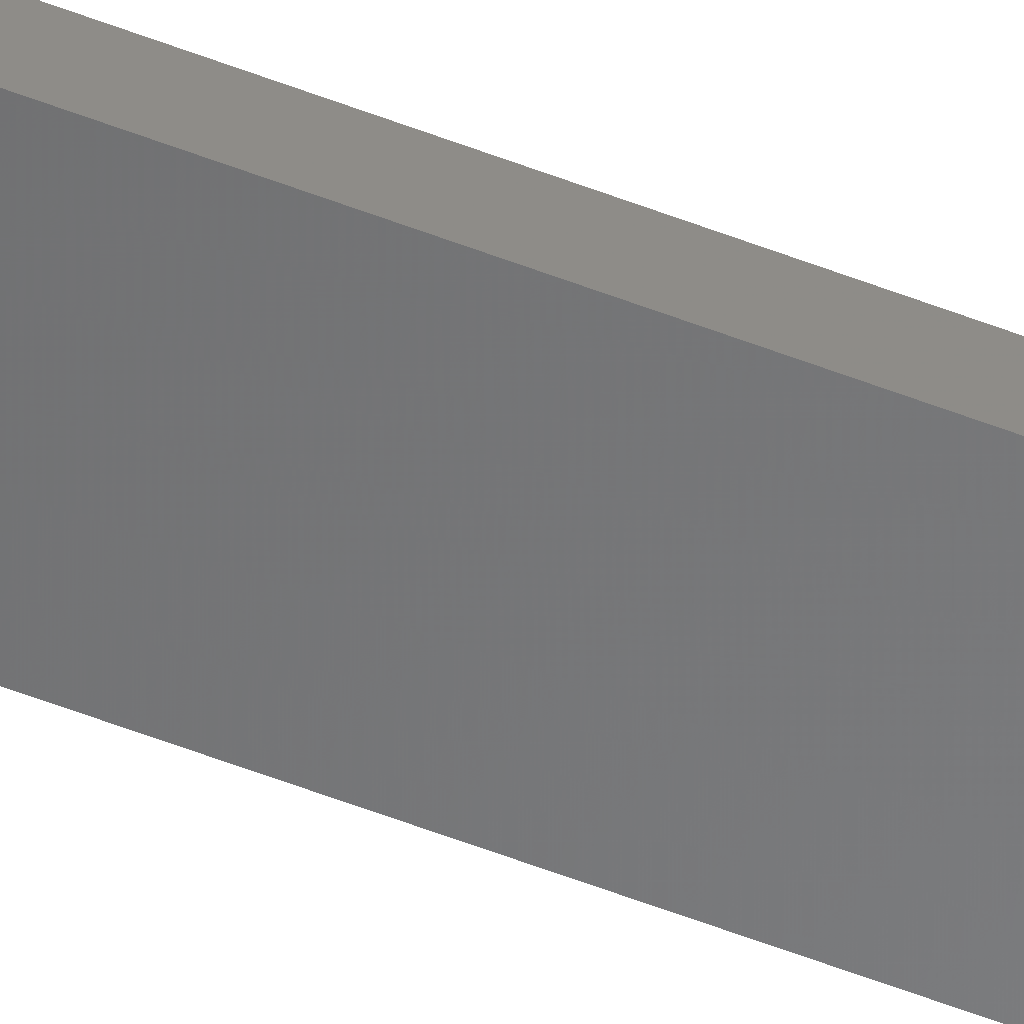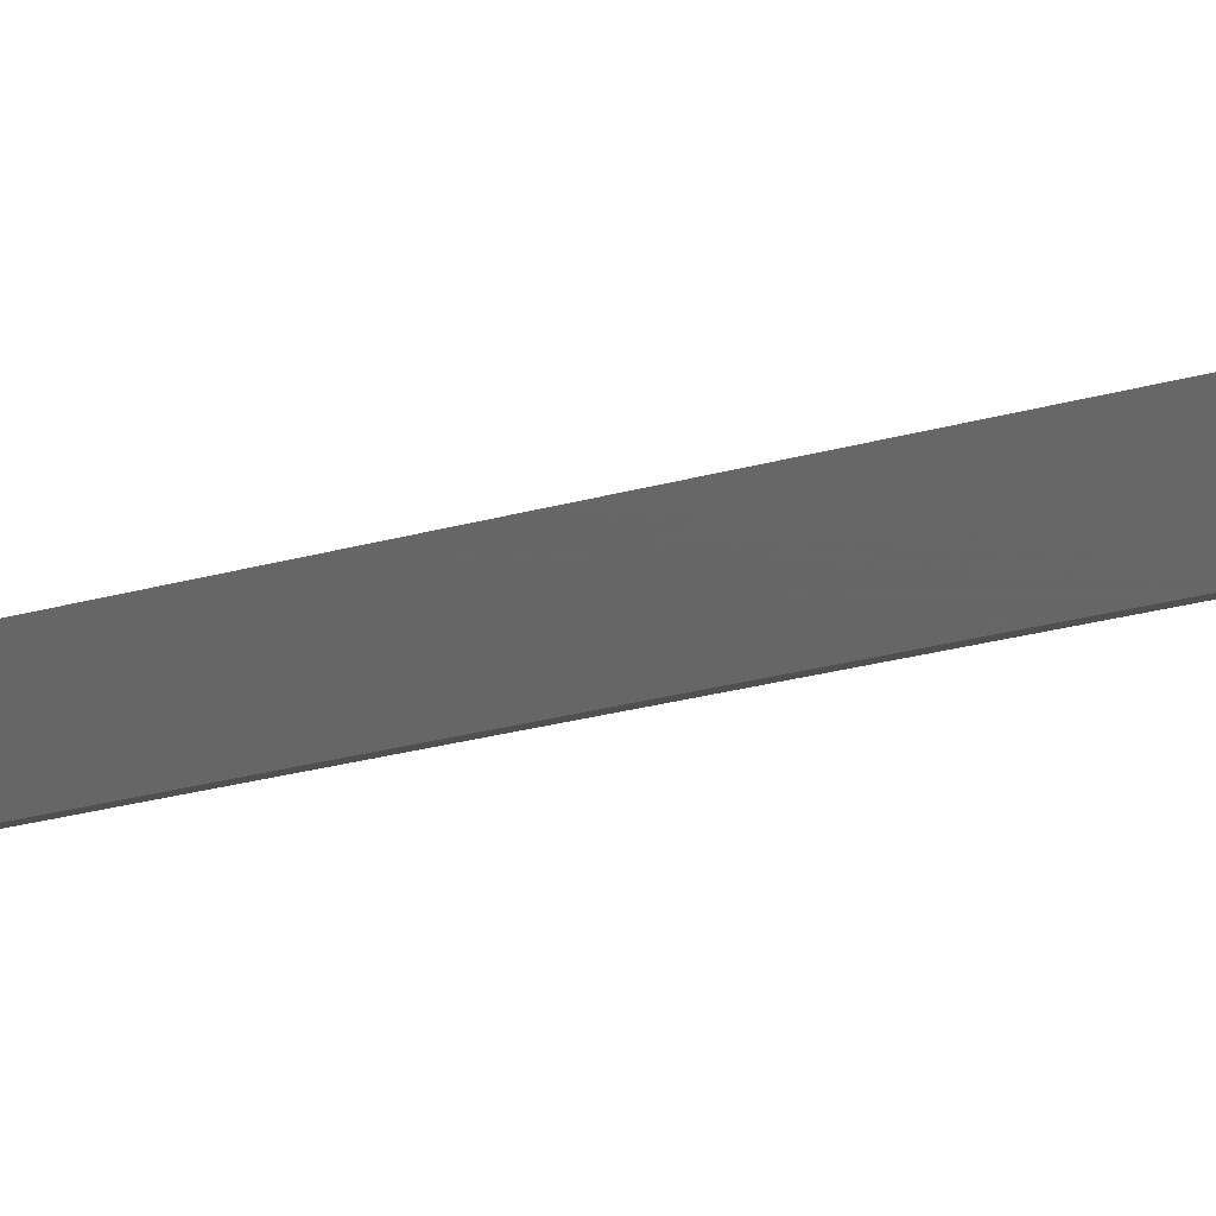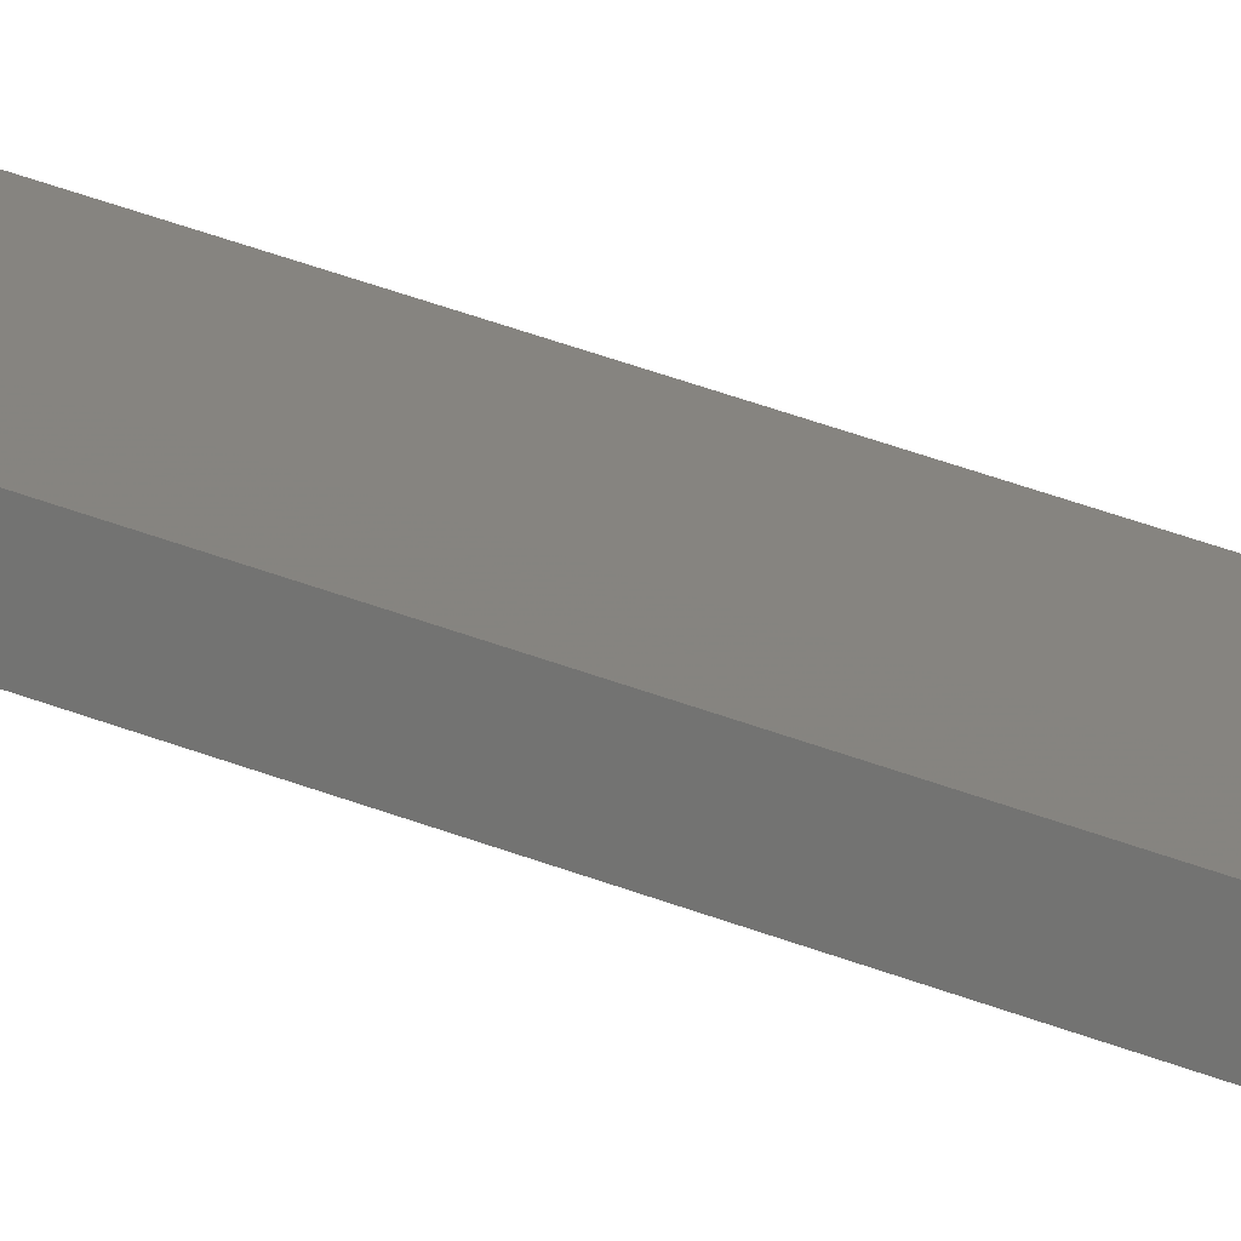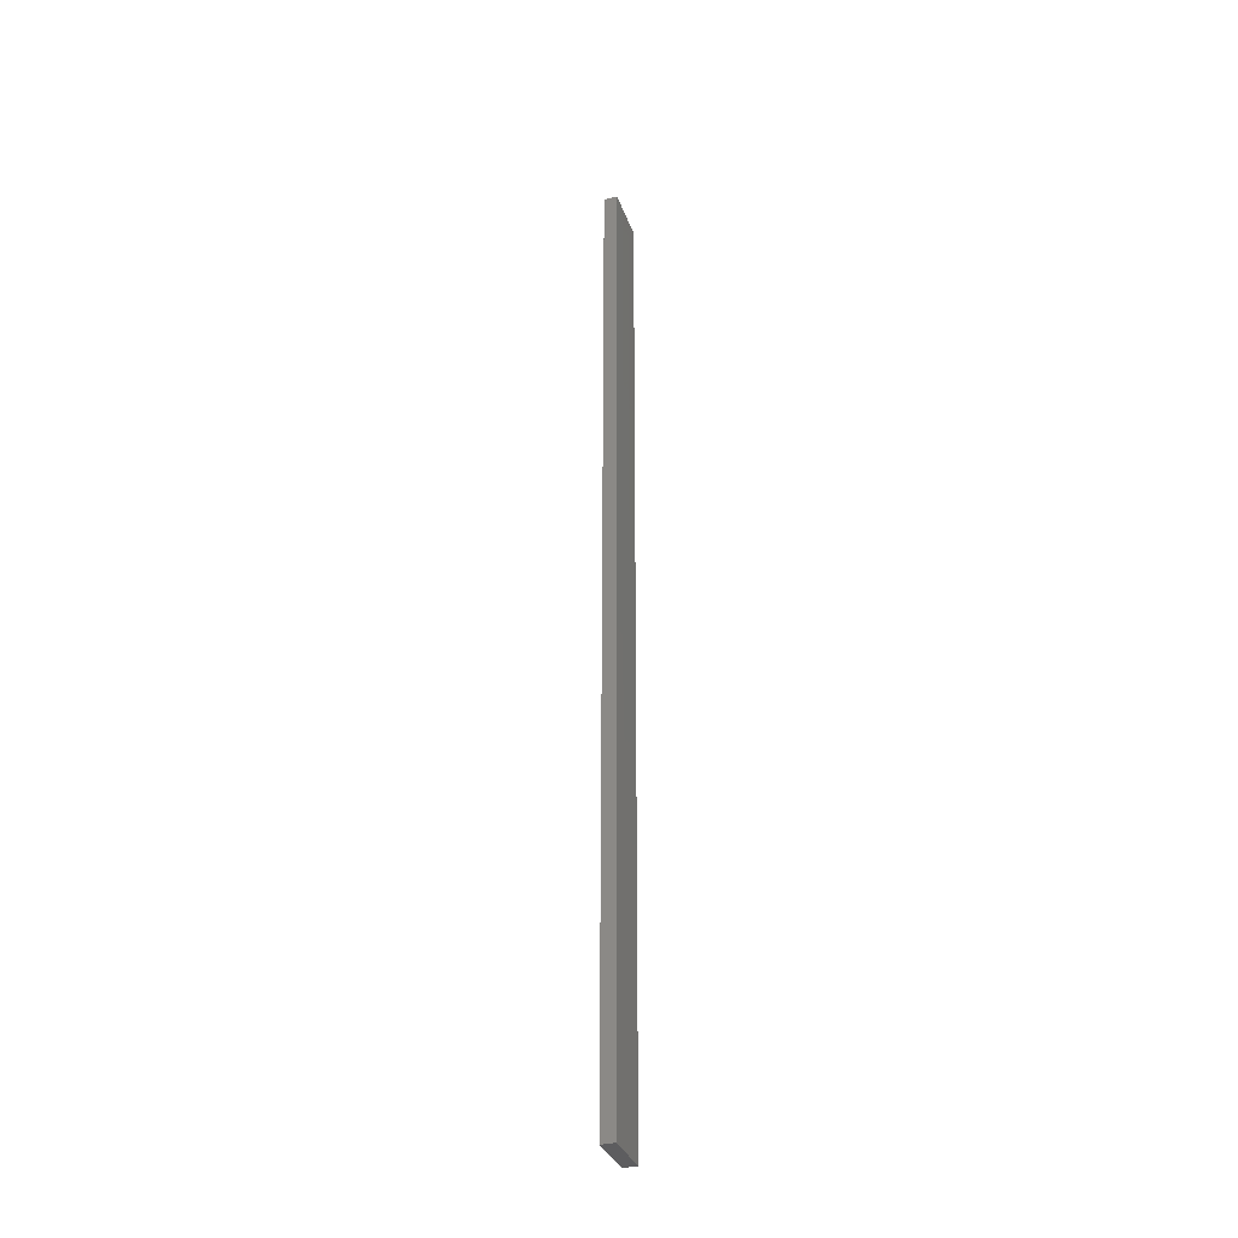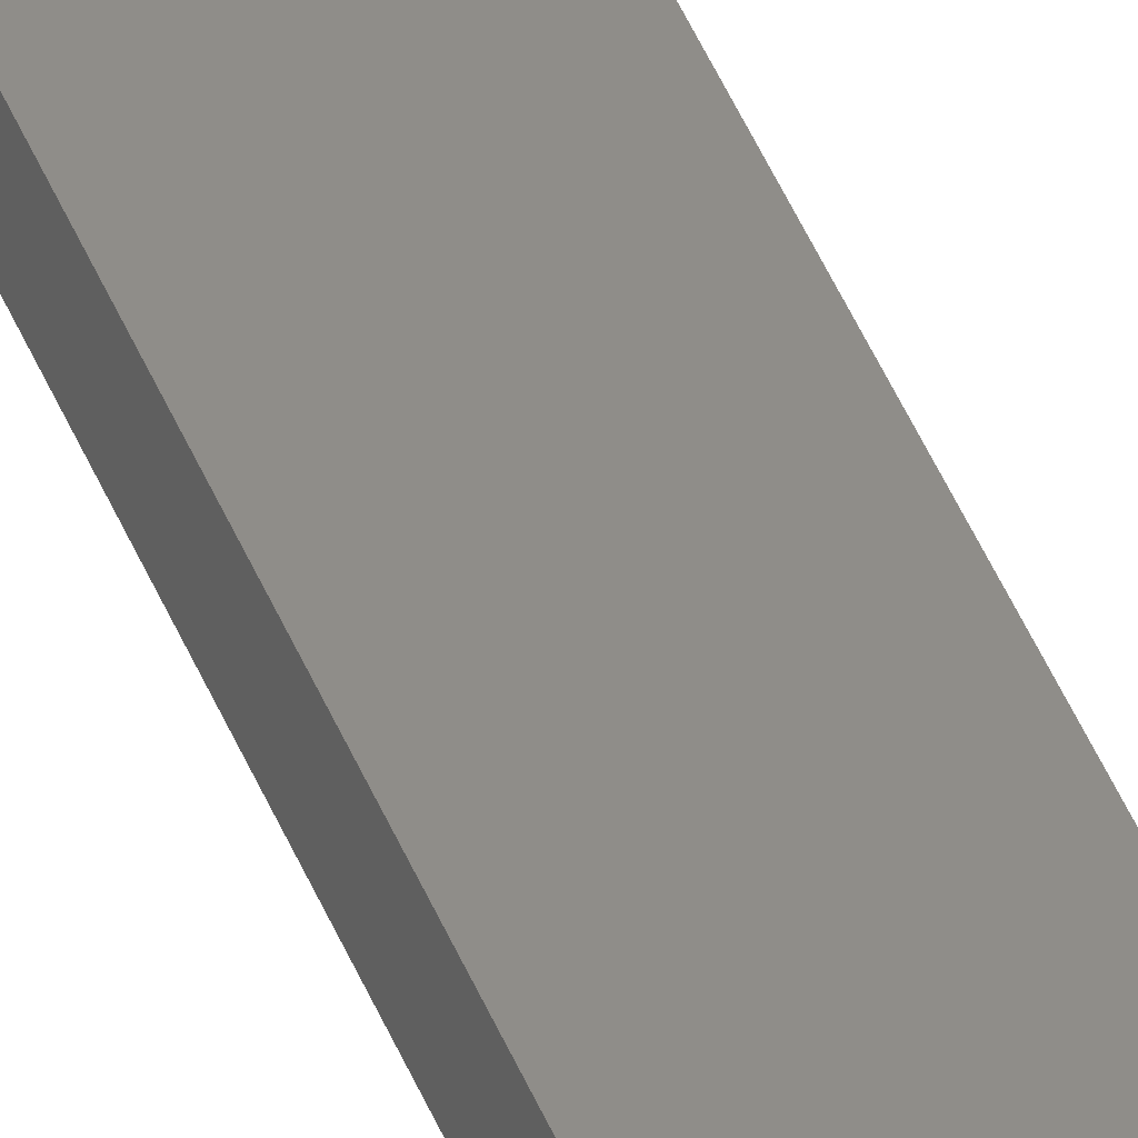
<metadata>
{"format":"stl","ext":"stl","renderer":"f3d","projection":"perspective","resolution":1024,"background":"white","views":[{"elev":-66.3,"azim":-110.3,"up":"+Y"},{"elev":-6.3,"azim":-29.3,"up":"+Y"},{"elev":29.5,"azim":122.6,"up":"+Y"},{"elev":-33.5,"azim":-60.0,"up":"+Z"},{"elev":45.7,"azim":158.8,"up":"+Y"}]}
</metadata>
<code>
# stl→obj: 16 verts, 28 faces
v 18.99 -2.402 -31.41
v 18.99 -2.402 -35
v 19.06 -2.388 -35
v 19.06 -2.388 -31.41
v 19.12 -2.374 -35
v 19.12 -2.374 -31.41
v 19.19 -2.361 -35
v 19.19 -2.361 -31.41
v 19.18 -2.312 -31.41
v 19.18 -2.312 -35
v 18.98 -2.353 -35
v 19.04 -2.339 -31.41
v 19.04 -2.339 -35
v 18.98 -2.353 -31.41
v 19.11 -2.325 -31.41
v 19.11 -2.325 -35
f 1 2 3
f 4 3 5
f 4 1 3
f 6 5 7
f 6 4 5
f 8 6 7
f 9 8 7
f 9 7 10
f 11 12 13
f 14 12 11
f 13 15 16
f 16 15 10
f 12 15 13
f 15 9 10
f 14 11 2
f 1 14 2
f 15 6 9
f 9 6 8
f 12 4 15
f 15 4 6
f 14 1 12
f 12 1 4
f 16 10 7
f 5 16 7
f 3 13 16
f 3 16 5
f 2 11 13
f 2 13 3

</code>
